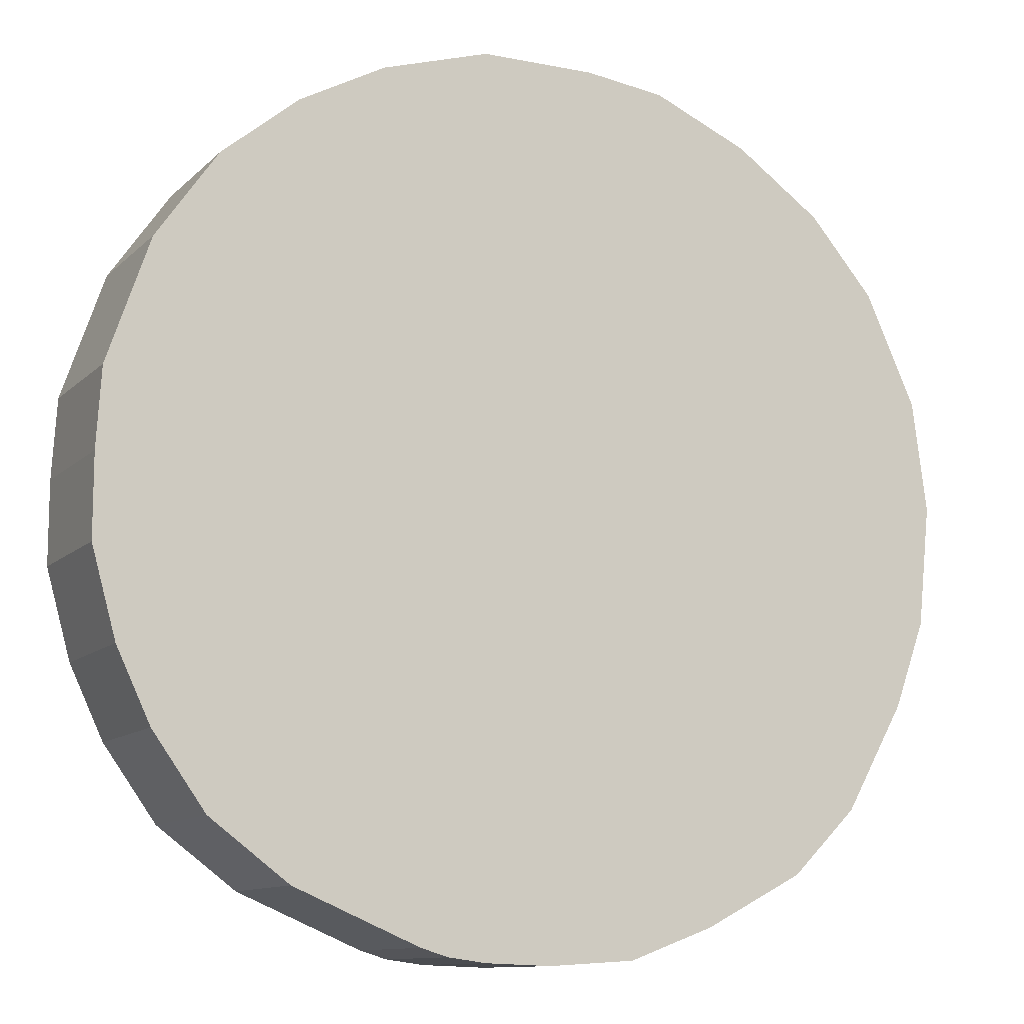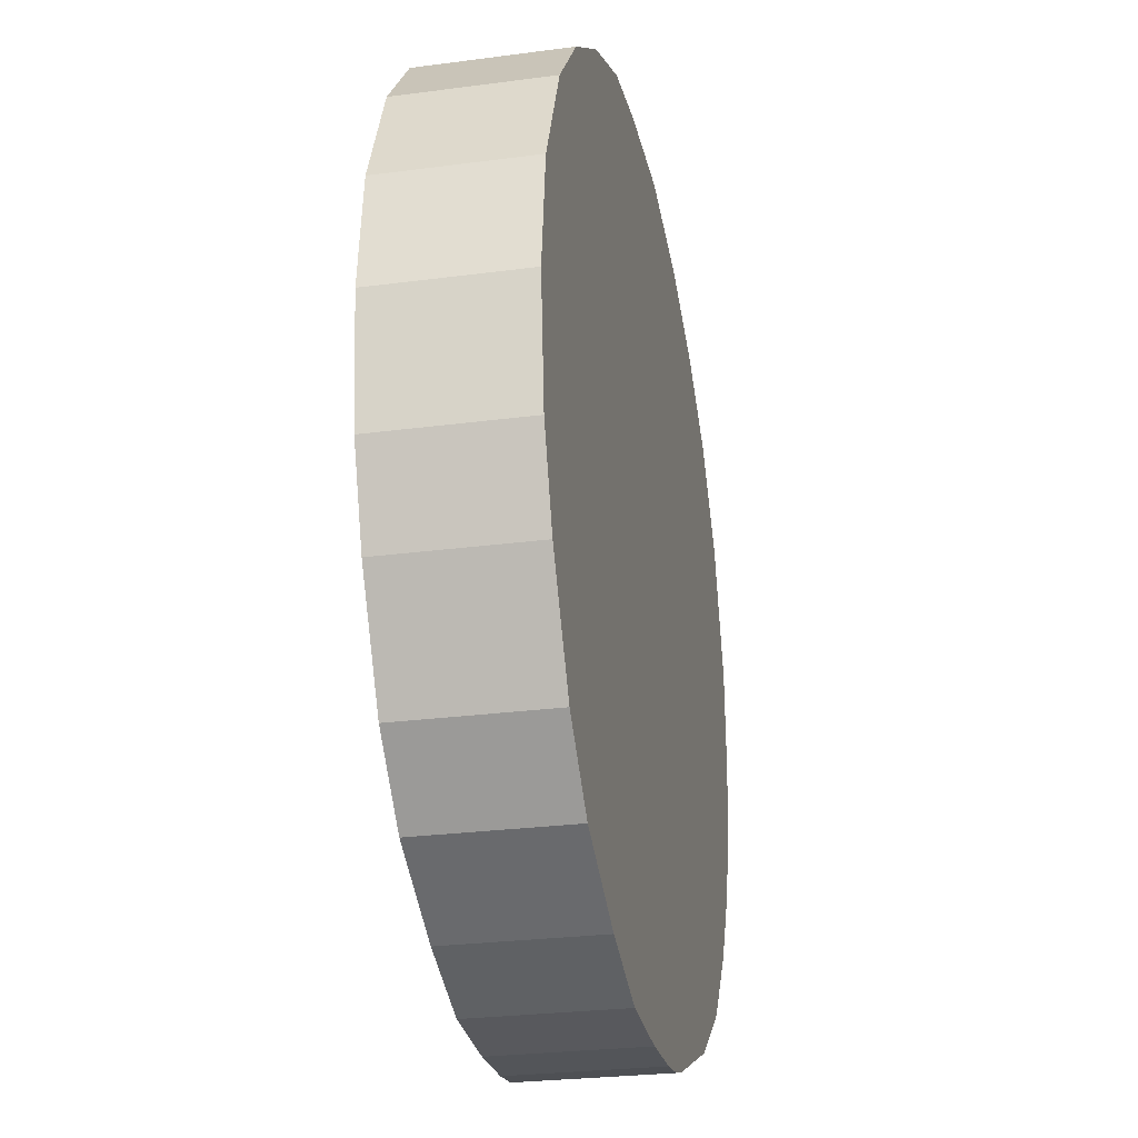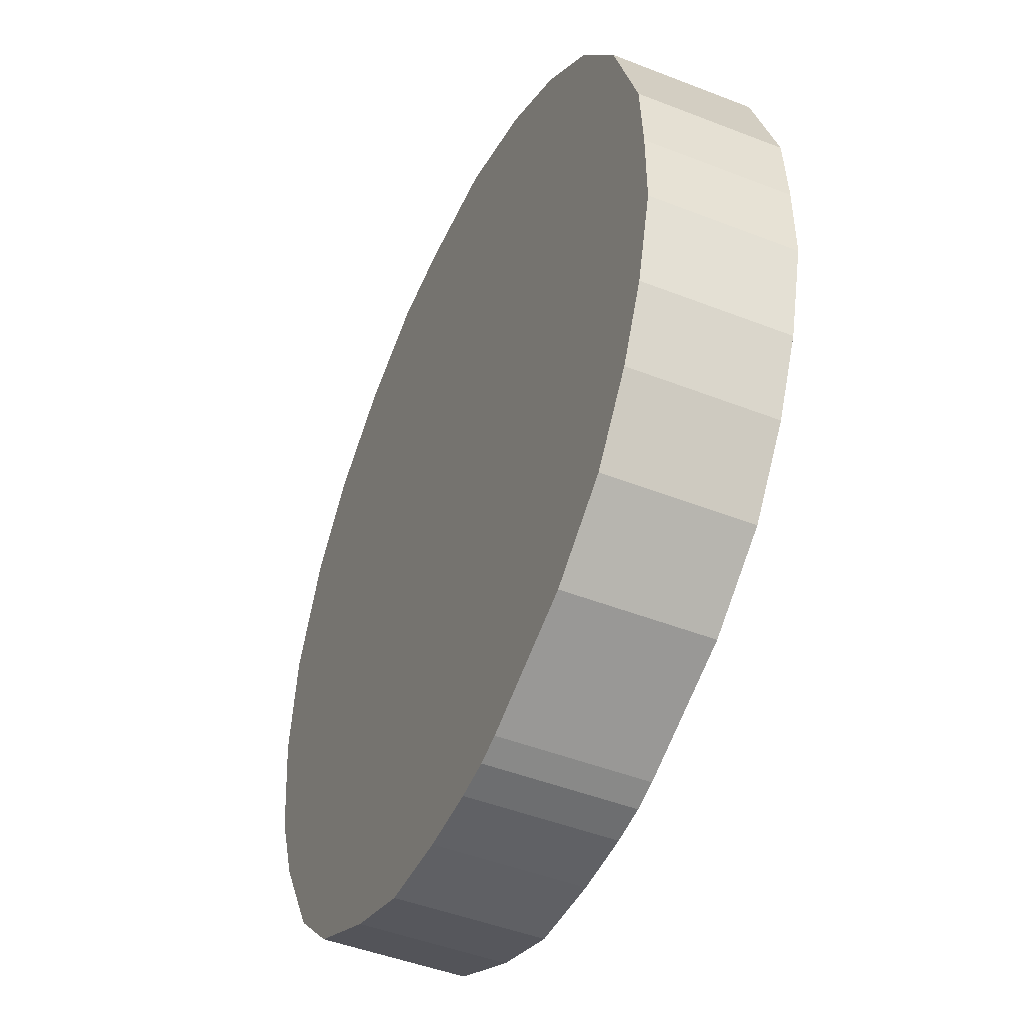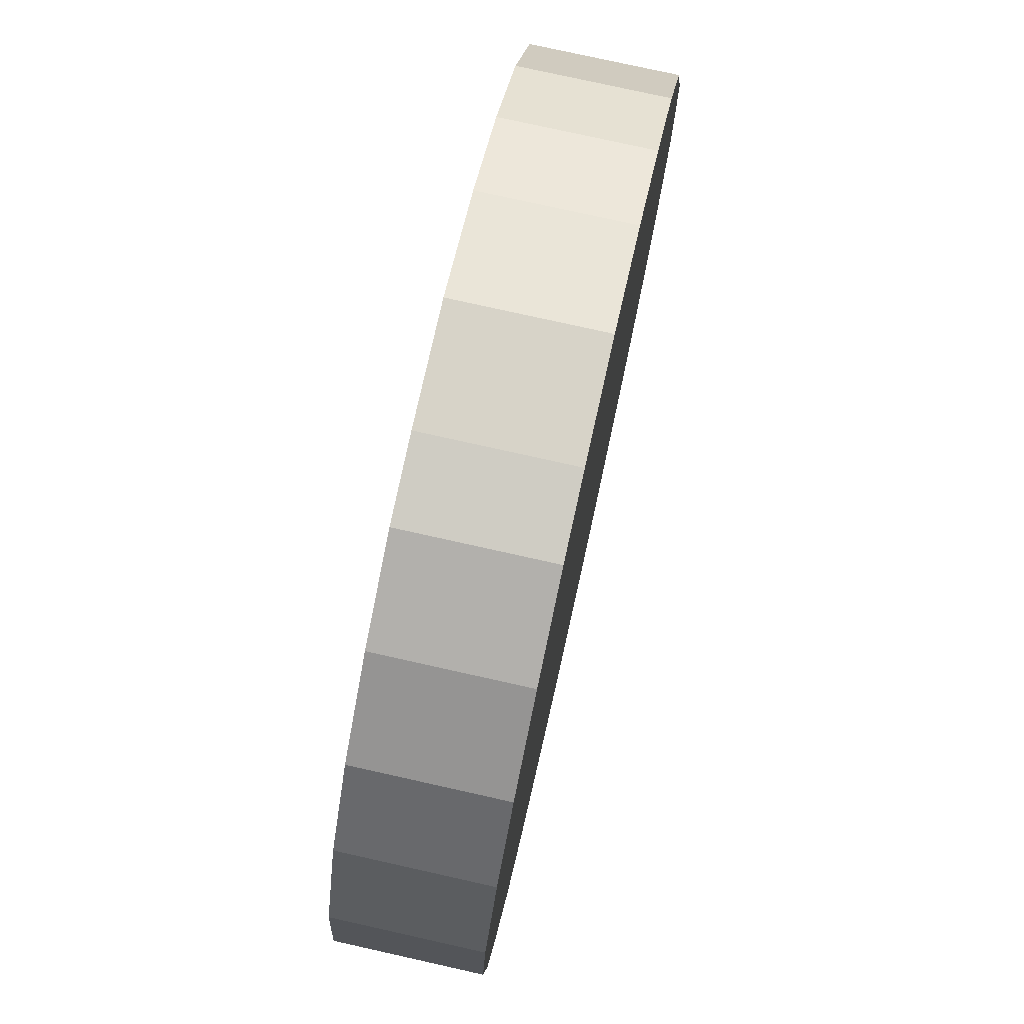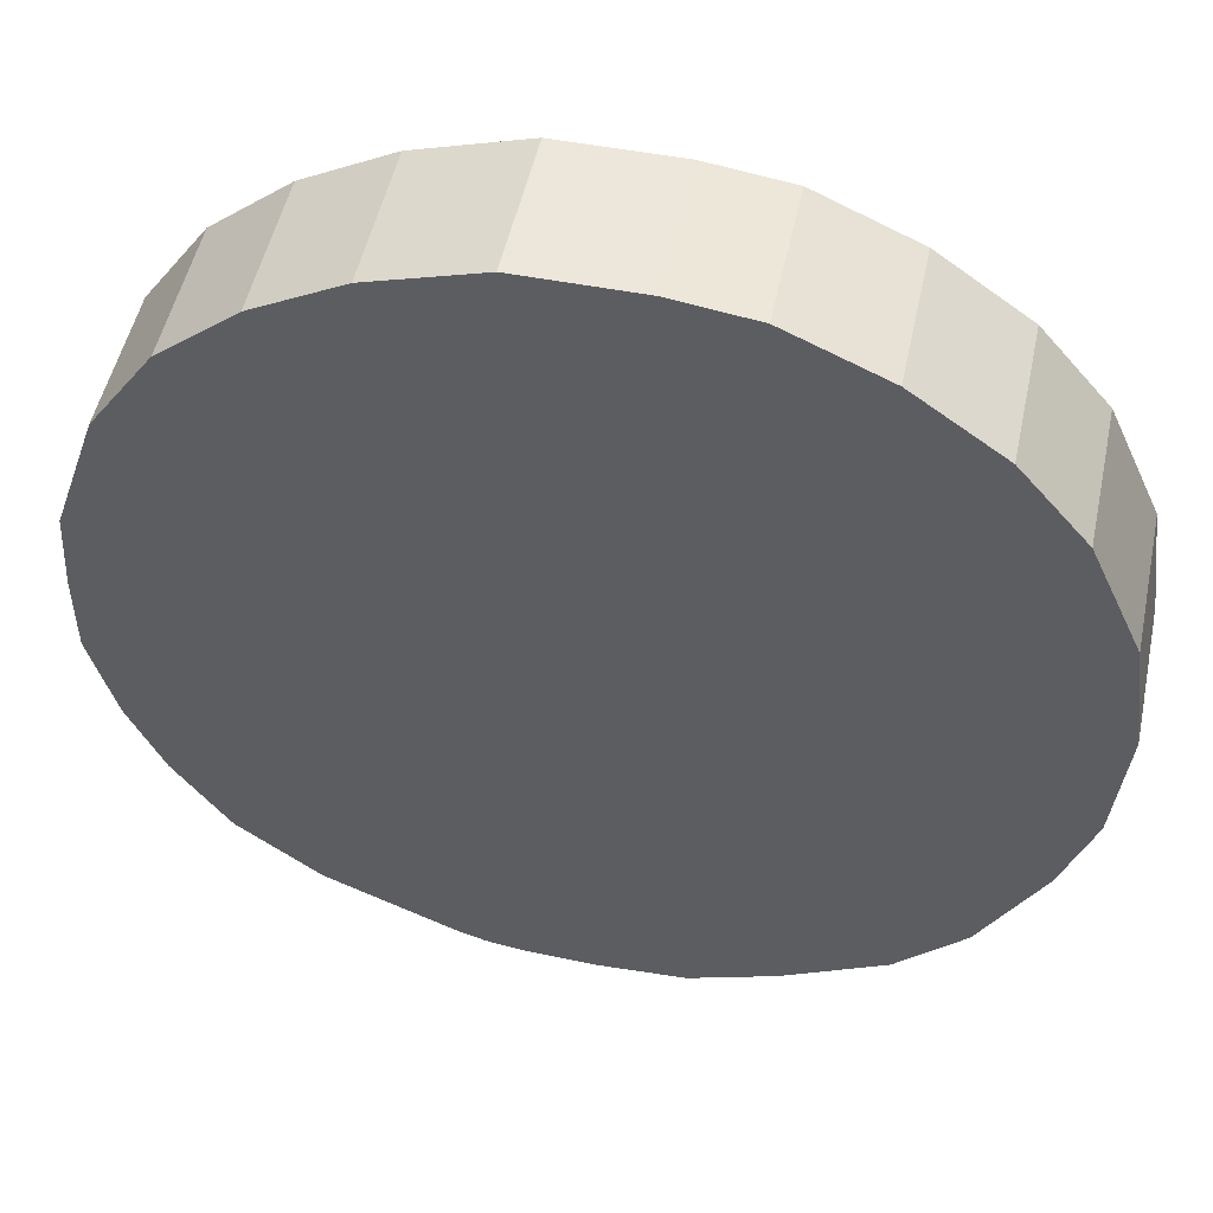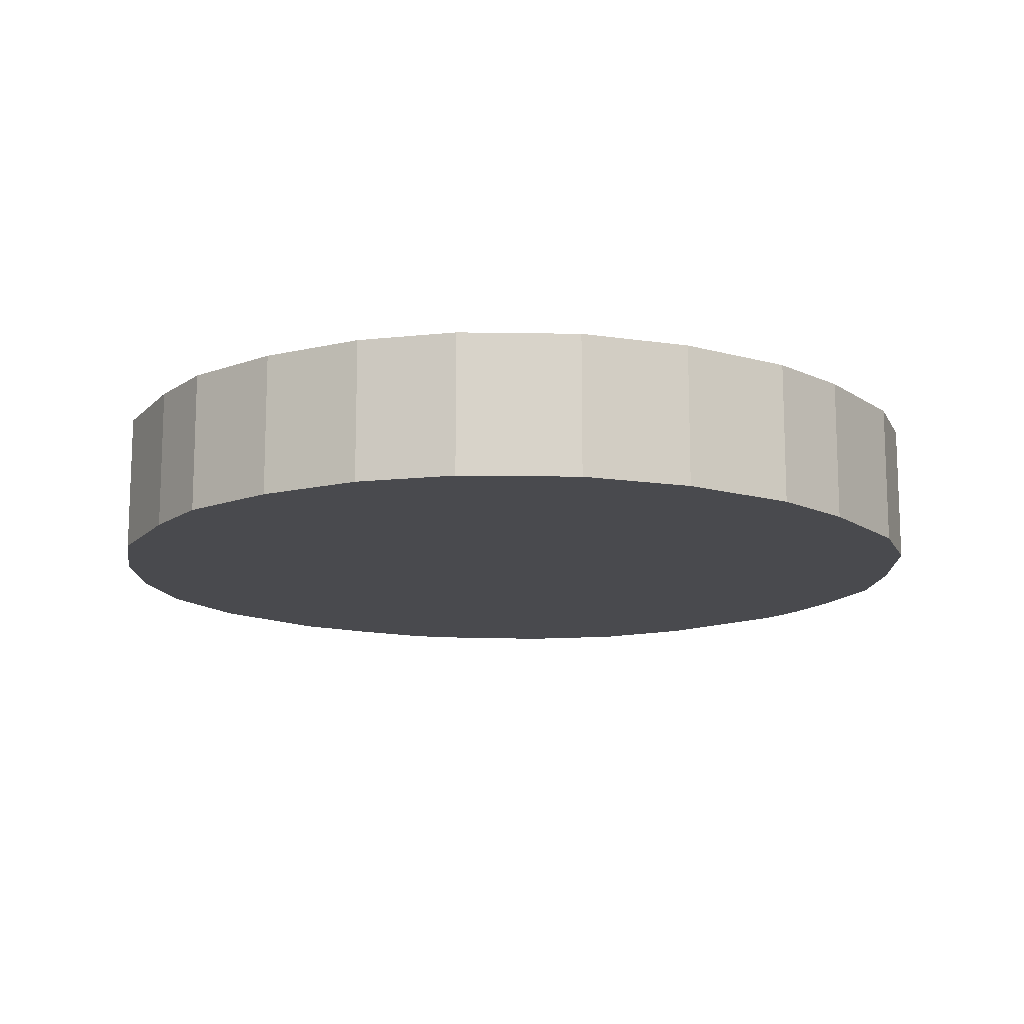
<metadata>
{"format":"obj","ext":"obj","renderer":"f3d","projection":"perspective","resolution":1024,"background":"white","views":[{"elev":-11.1,"azim":-26.0,"up":"+Z"},{"elev":-26.5,"azim":101.8,"up":"+Z"},{"elev":-47.1,"azim":-113.9,"up":"+Z"},{"elev":76.9,"azim":102.6,"up":"+Z"},{"elev":50.7,"azim":12.0,"up":"+Z"},{"elev":-13.4,"azim":63.5,"up":"+Y"}]}
</metadata>
<code>
v  1.698 2.224 4.539
v  0.075 2.224 1.224
v  0.74 2.224 3.16
v  0.066 2.224 1.073
v  2.888 2.224 5.525
v  0 2.224 1.362e-16
v  0 2.224 -1.27
v  4.238 2.224 6.251
v  0.379 2.224 -2.639
v  5.908 2.224 6.759
v  0.907 2.224 -3.761
v  1.732 2.224 -4.915
v  7.697 2.224 6.759
v  2.969 2.224 -5.839
v  8.933 2.224 6.596
v  4.929 2.224 -6.668
v  9.426 2.224 6.379
v  10.42 2.224 5.94
v  11.19 2.224 5.394
v  5.352 2.224 -6.796
v  5.944 2.224 -6.875
v  11.77 2.224 4.984
v  6.966 2.224 -6.91
v  12.78 2.224 3.796
v  8.31 2.224 -6.825
v  13.56 2.224 2.078
v  9.426 2.224 -6.408
v  9.634 2.224 -6.33
v  13.79 2.224 0.346
v  11.17 2.224 -5.523
v  13.6 2.224 -1.512
v  12.19 2.224 -4.51
v  13.12 2.224 -2.85
v  0.075 -7.495e-17 1.224
v  0.74 -1.935e-16 3.16
v  0.066 -6.57e-17 1.073
v  0 0 0
v  0.379 1.616e-16 -2.639
v  0 7.777e-17 -1.27
v  1.698 -2.779e-16 4.539
v  2.888 -3.383e-16 5.525
v  4.238 -3.828e-16 6.251
v  5.908 -4.139e-16 6.759
v  7.697 -4.139e-16 6.759
v  8.933 -4.039e-16 6.596
v  10.42 -3.637e-16 5.94
v  9.426 -3.906e-16 6.379
v  11.77 -3.052e-16 4.984
v  11.19 -3.303e-16 5.394
v  12.78 -2.324e-16 3.796
v  13.56 -1.272e-16 2.078
v  13.79 -2.119e-17 0.346
v  13.6 9.258e-17 -1.512
v  13.12 1.745e-16 -2.85
v  12.19 2.762e-16 -4.51
v  11.17 3.382e-16 -5.523
v  9.634 3.876e-16 -6.33
v  8.31 4.179e-16 -6.825
v  9.426 3.924e-16 -6.408
v  6.966 4.231e-16 -6.91
v  5.944 4.21e-16 -6.875
v  5.352 4.161e-16 -6.796
v  4.929 4.083e-16 -6.668
v  2.969 3.575e-16 -5.839
v  1.732 3.01e-16 -4.915
v  0.907 2.303e-16 -3.761
g defaultobject
f 1 2 3
f 2 1 4
f 4 1 5
f 4 5 6
f 6 5 7
f 7 5 8
f 7 8 9
f 9 8 10
f 9 10 11
f 11 10 12
f 12 10 13
f 12 13 14
f 14 13 15
f 14 15 16
f 16 15 17
f 16 17 18
f 16 18 19
f 16 19 20
f 20 19 21
f 21 19 22
f 21 22 23
f 23 22 24
f 23 24 25
f 25 24 26
f 25 26 27
f 27 26 28
f 28 26 29
f 28 29 30
f 30 29 31
f 30 31 32
f 32 31 33
f 34 3 2
f 3 34 35
f 4 34 2
f 34 4 6
f 34 6 36
f 36 6 37
f 38 7 9
f 7 38 39
f 39 6 7
f 6 39 37
f 35 1 3
f 1 35 40
f 40 5 1
f 5 40 41
f 41 8 5
f 8 41 42
f 42 10 8
f 10 42 43
f 43 13 10
f 13 43 44
f 44 15 13
f 15 44 45
f 45 17 15
f 17 45 18
f 18 45 46
f 46 45 47
f 46 19 18
f 19 46 22
f 22 46 48
f 48 46 49
f 48 24 22
f 24 48 50
f 50 26 24
f 26 50 51
f 51 29 26
f 29 51 52
f 52 31 29
f 31 52 53
f 53 33 31
f 33 53 54
f 54 32 33
f 32 54 55
f 55 30 32
f 30 55 56
f 56 28 30
f 28 56 57
f 57 27 28
f 27 57 25
f 25 57 58
f 58 57 59
f 58 23 25
f 23 58 60
f 60 21 23
f 21 60 61
f 61 20 21
f 20 61 62
f 62 16 20
f 16 62 63
f 63 14 16
f 14 63 64
f 64 12 14
f 12 64 65
f 65 11 12
f 11 65 66
f 66 9 11
f 9 66 38
f 64 66 65
f 66 64 38
f 38 64 39
f 39 64 63
f 39 63 37
f 37 63 62
f 37 62 61
f 37 61 36
f 36 61 60
f 36 60 34
f 34 60 35
f 35 60 58
f 35 58 59
f 35 59 40
f 40 59 57
f 40 57 56
f 40 56 41
f 41 56 55
f 41 55 42
f 42 55 54
f 42 54 43
f 43 54 53
f 43 53 44
f 44 53 52
f 44 52 45
f 45 52 51
f 45 51 47
f 47 51 46
f 46 51 49
f 49 51 50
f 49 50 48

</code>
